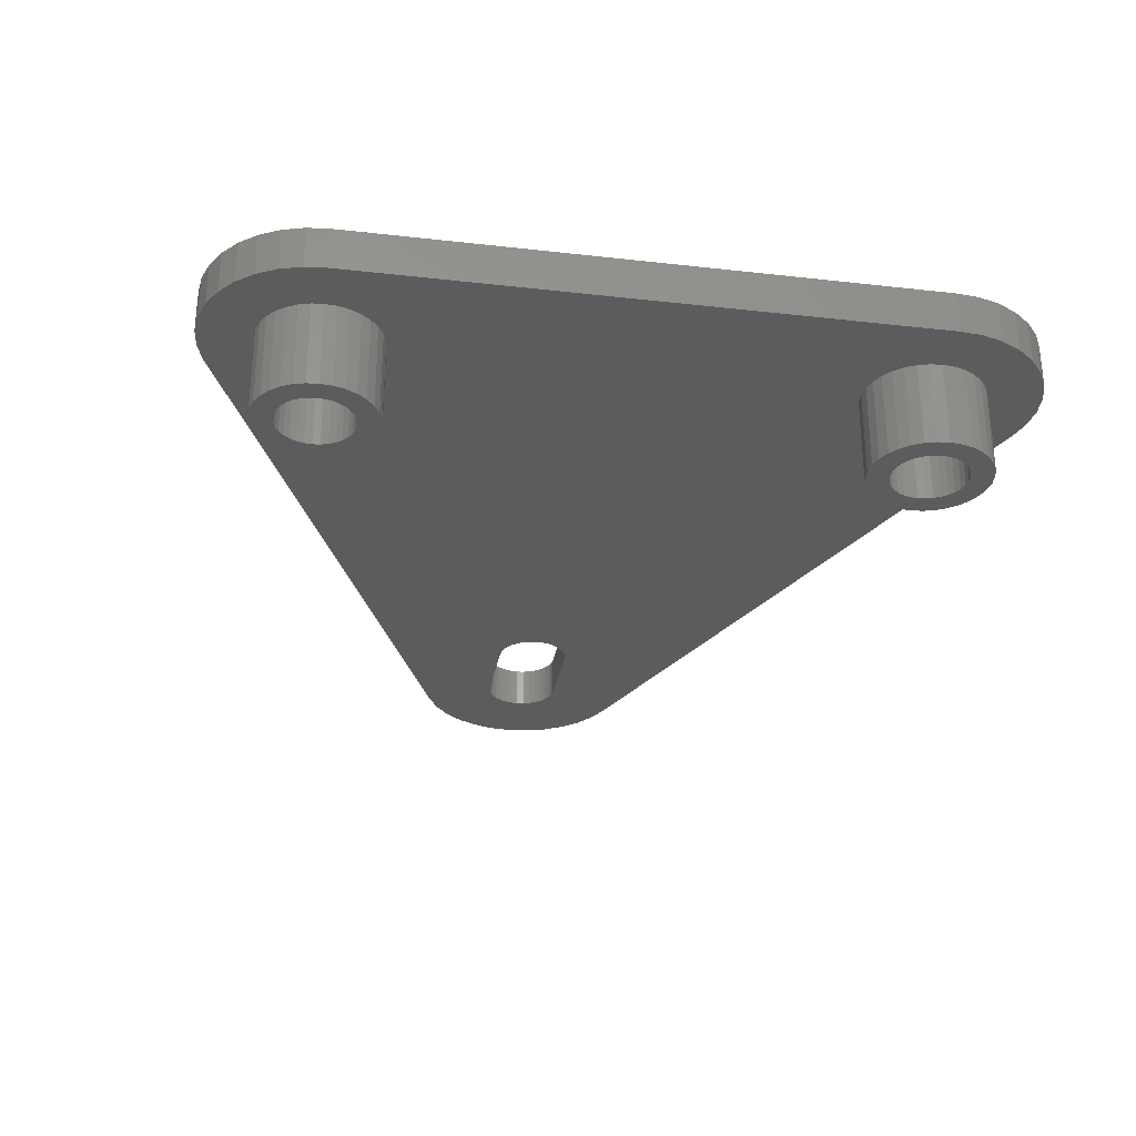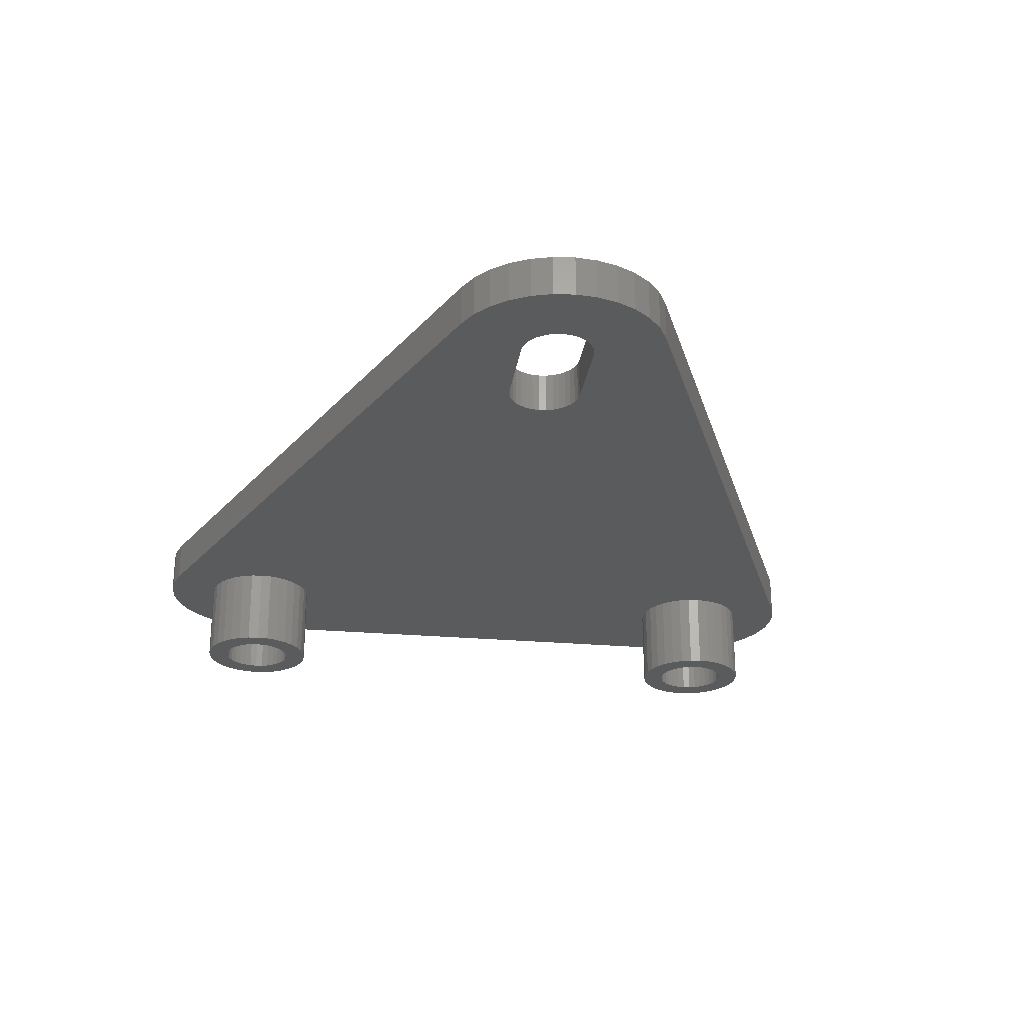
<metadata>
{"format":"stl","ext":"stl","renderer":"f3d","projection":"perspective","resolution":1024,"background":"white","views":[{"elev":-29.6,"azim":-99.5,"up":"+Y"},{"elev":-25.7,"azim":82.0,"up":"+Y"}]}
</metadata>
<code>
# stl→obj: 394 verts, 796 faces
v -29.95 11.5 -20
v -29.95 14.5 20
v -29.95 14.5 -20
v -29.95 11.5 20
v -18.96 11.5 -27.34
v 28.04 14.5 -7.345
v 28.04 11.5 -7.345
v -18.96 14.5 -27.34
v -18.96 14.5 27.34
v 28.04 11.5 7.345
v 28.04 14.5 7.345
v -18.96 11.5 27.34
v -26.42 11.5 -26.61
v -25.04 14.5 -27.34
v -25.04 11.5 -27.34
v -26.42 14.5 -26.61
v 32.34 11.5 -3.042
v 31.61 14.5 -4.417
v 32.34 14.5 -3.042
v 31.61 11.5 -4.417
v -29.8 11.5 21.55
v -29.34 14.5 23.04
v -29.8 14.5 21.55
v -29.34 11.5 23.04
v -22 11.5 -27.95
v -20.45 14.5 -27.8
v -20.45 11.5 -27.8
v -22 14.5 -27.95
v -27.62 11.5 -25.62
v -28.61 14.5 -24.42
v -27.62 14.5 -25.62
v -28.61 11.5 -24.42
v -21.48 14.5 17.4
v -21.48 14.5 -17.4
v -22 14.5 -17.35
v 17.99 14.5 -2.448
v -20.99 14.5 -17.55
v -20.53 14.5 -17.8
v -20.13 14.5 -18.13
v -19.8 14.5 -18.53
v -19.55 14.5 -18.99
v -19.4 14.5 -19.48
v -19.35 14.5 -20
v -19.4 14.5 -20.52
v -19.55 14.5 -21.01
v -19.8 14.5 -21.47
v -20.13 14.5 -21.87
v -20.53 14.5 -22.2
v -24.2 14.5 -21.47
v -29.34 14.5 -23.04
v -22 14.5 -22.65
v -21.48 14.5 -22.6
v -22.52 14.5 -22.6
v -20.99 14.5 -22.45
v -23.55 14.5 -27.8
v -22 14.5 22.65
v -22 14.5 27.95
v -20.45 14.5 27.8
v -21.48 14.5 22.6
v -23.55 14.5 27.8
v -22.52 14.5 22.6
v -23.01 14.5 22.45
v -25.04 14.5 27.34
v -26.42 14.5 26.61
v -23.47 14.5 22.2
v -27.62 14.5 25.62
v -20.99 14.5 22.45
v -20.53 14.5 22.2
v -20.13 14.5 21.87
v -19.8 14.5 21.47
v -19.55 14.5 21.01
v -19.4 14.5 20.52
v -19.35 14.5 20
v 16.55 14.5 1.014
v -19.55 14.5 18.99
v 16.8 14.5 1.472
v -19.4 14.5 19.48
v 17.13 14.5 1.874
v 17.53 14.5 2.203
v 17.99 14.5 2.448
v 18.48 14.5 2.599
v -23.87 14.5 21.87
v -28.61 14.5 24.42
v -24.2 14.5 21.47
v -24.45 14.5 21.01
v -24.6 14.5 20.52
v -24.65 14.5 20
v -24.6 14.5 19.48
v -24.45 14.5 18.99
v -24.2 14.5 18.53
v -23.87 14.5 18.13
v -23.47 14.5 17.8
v -23.47 14.5 -17.8
v -23.01 14.5 17.55
v -19.8 14.5 18.53
v 26.01 14.5 2.448
v 29.42 14.5 6.61
v 26.47 14.5 2.203
v 30.62 14.5 5.622
v 26.87 14.5 1.874
v 31.61 14.5 4.417
v 27.2 14.5 1.472
v 32.34 14.5 3.042
v 25 14.5 2.65
v 19 14.5 2.65
v 16.4 14.5 0.517
v -20.13 14.5 18.13
v 16.35 14.5 0
v -20.53 14.5 17.8
v -20.99 14.5 17.55
v -22 14.5 17.35
v -22.52 14.5 17.4
v -22.52 14.5 -17.4
v 16.4 14.5 -0.517
v 16.55 14.5 -1.014
v 16.8 14.5 -1.472
v 17.13 14.5 -1.874
v 17.53 14.5 -2.203
v 26.01 14.5 -2.448
v 29.42 14.5 -6.61
v 25.52 14.5 -2.599
v 25 14.5 -2.65
v 19 14.5 -2.65
v 18.48 14.5 -2.599
v -23.01 14.5 -17.55
v -23.87 14.5 -18.13
v -24.2 14.5 -18.53
v -24.45 14.5 -18.99
v -24.6 14.5 -19.48
v -24.65 14.5 -20
v -24.6 14.5 -20.52
v -29.8 14.5 -21.55
v -24.45 14.5 -21.01
v -23.87 14.5 -21.87
v -23.47 14.5 -22.2
v -23.01 14.5 -22.45
v 25.52 14.5 2.599
v 27.45 14.5 1.014
v 32.8 14.5 1.551
v 27.6 14.5 0.517
v 32.95 14.5 0
v 27.65 14.5 0
v 27.6 14.5 -0.517
v 32.8 14.5 -1.551
v 27.45 14.5 -1.014
v 27.2 14.5 -1.472
v 26.87 14.5 -1.874
v 30.62 14.5 -5.622
v 26.47 14.5 -2.203
v 29.42 11.5 -6.61
v 32.95 11.5 0
v 32.8 11.5 -1.551
v 32.8 11.5 1.551
v 29.42 11.5 6.61
v 31.61 11.5 4.417
v 32.34 11.5 3.042
v -22 11.5 27.95
v -23.55 11.5 27.8
v -25.04 11.5 27.34
v -26.42 11.5 26.61
v -22.83 11.5 24.16
v -22 11.5 24.24
v -27.62 11.5 25.62
v -23.62 11.5 23.92
v -24.36 11.5 23.53
v -25.53 11.5 22.36
v -28.61 11.5 24.42
v -25 11.5 23
v -25.92 11.5 21.62
v -26.16 11.5 20.83
v -26.24 11.5 20
v -26.16 11.5 19.17
v -25.92 11.5 18.38
v -25.53 11.5 17.64
v -25 11.5 17
v -24.36 11.5 16.47
v -22 11.5 -15.76
v -22 11.5 15.76
v -22.83 11.5 15.84
v 17.99 11.5 2.448
v 19 11.5 2.65
v 18.48 11.5 2.599
v 25 11.5 2.65
v 26.01 11.5 2.448
v 25.52 11.5 2.599
v -22.83 11.5 -15.84
v -23.62 11.5 16.08
v 17.53 11.5 2.203
v 17.13 11.5 1.874
v 16.8 11.5 1.472
v 16.55 11.5 1.014
v 16.4 11.5 0.517
v 16.35 11.5 0
v -19.64 11.5 -16.47
v -19 11.5 -17
v 16.4 11.5 -0.517
v -18.47 11.5 -17.64
v 16.55 11.5 -1.014
v -18.08 11.5 -18.38
v 25 11.5 -2.65
v 19 11.5 -2.65
v 18.48 11.5 -2.599
v 30.62 11.5 -5.622
v 17.99 11.5 -2.448
v 16.8 11.5 -1.472
v -21.17 11.5 -15.84
v -23.62 11.5 -16.08
v -24.36 11.5 -16.47
v -25 11.5 -17
v -25.53 11.5 -17.64
v -25.92 11.5 -18.38
v -26.16 11.5 -19.17
v -26.24 11.5 -20
v -26.16 11.5 -20.83
v -29.8 11.5 -21.55
v -25.92 11.5 -21.62
v -29.34 11.5 -23.04
v -25.53 11.5 -22.36
v -25 11.5 -23
v -24.36 11.5 -23.53
v -23.62 11.5 -23.92
v -20.45 11.5 27.8
v -21.17 11.5 24.16
v -20.38 11.5 23.92
v -19.64 11.5 23.53
v -19 11.5 23
v -18.47 11.5 22.36
v -18.08 11.5 21.62
v -17.84 11.5 20.83
v -17.76 11.5 20
v -17.84 11.5 19.17
v -18.08 11.5 18.38
v -18.47 11.5 17.64
v -19 11.5 17
v -19.64 11.5 16.47
v -20.38 11.5 16.08
v -21.17 11.5 15.84
v 26.47 11.5 2.203
v 30.62 11.5 5.622
v 26.87 11.5 1.874
v 27.2 11.5 1.472
v 27.45 11.5 1.014
v 27.6 11.5 0.517
v 27.65 11.5 0
v 27.6 11.5 -0.517
v 27.45 11.5 -1.014
v 27.2 11.5 -1.472
v 26.87 11.5 -1.874
v 26.47 11.5 -2.203
v 26.01 11.5 -2.448
v 25.52 11.5 -2.599
v -20.38 11.5 -16.08
v -17.84 11.5 -19.17
v 17.13 11.5 -1.874
v -17.76 11.5 -20
v 17.53 11.5 -2.203
v -17.84 11.5 -20.83
v -18.08 11.5 -21.62
v -18.47 11.5 -22.36
v -19 11.5 -23
v -19.64 11.5 -23.53
v -20.38 11.5 -23.92
v -22.83 11.5 -24.16
v -23.55 11.5 -27.8
v -22 11.5 -24.24
v -21.17 11.5 -24.16
v -19.64 5.5 23.53
v -20.38 5.5 23.92
v -17.76 5.5 20
v -17.84 5.5 19.17
v -22.83 5.5 15.84
v -22 5.5 15.76
v -23.62 5.5 23.92
v -24.36 5.5 23.53
v -26.16 5.5 20.83
v -25.92 5.5 21.62
v -25 5.5 17
v -25.53 5.5 17.64
v -18.47 5.5 22.36
v -18.08 5.5 21.62
v -19 5.5 23
v -21.17 5.5 24.16
v -22 5.5 24.24
v -22.83 5.5 24.16
v -26.16 5.5 19.17
v -26.24 5.5 20
v -25.53 5.5 22.36
v -25 5.5 23
v -17.84 5.5 20.83
v -21.17 5.5 15.84
v -20.38 5.5 16.08
v -19.64 5.5 16.47
v -19 5.5 17
v -18.08 5.5 18.38
v -18.47 5.5 17.64
v -24.36 5.5 16.47
v -23.62 5.5 16.08
v -25.92 5.5 18.38
v -22 5.5 22.65
v -22.52 5.5 22.6
v -23.01 5.5 22.45
v -21.48 5.5 22.6
v -23.47 5.5 22.2
v -20.99 5.5 22.45
v -23.87 5.5 21.87
v -24.2 5.5 21.47
v -24.45 5.5 21.01
v -24.6 5.5 20.52
v -24.65 5.5 20
v -24.6 5.5 19.48
v -24.45 5.5 18.99
v -24.2 5.5 18.53
v -23.87 5.5 18.13
v -23.47 5.5 17.8
v -23.01 5.5 17.55
v -20.53 5.5 22.2
v -20.13 5.5 21.87
v -19.8 5.5 21.47
v -19.55 5.5 21.01
v -19.4 5.5 20.52
v -19.35 5.5 20
v -19.4 5.5 19.48
v -19.55 5.5 18.99
v -19.8 5.5 18.53
v -20.13 5.5 18.13
v -20.53 5.5 17.8
v -20.99 5.5 17.55
v -21.48 5.5 17.4
v -22 5.5 17.35
v -22.52 5.5 17.4
v -26.16 5.5 -19.17
v -25.92 5.5 -18.38
v -18.47 5.5 -17.64
v -18.08 5.5 -18.38
v -17.84 5.5 -19.17
v -20.38 5.5 -16.08
v -21.17 5.5 -15.84
v -19.64 5.5 -16.47
v -22.83 5.5 -15.84
v -23.62 5.5 -16.08
v -25.53 5.5 -17.64
v -17.76 5.5 -20
v -17.84 5.5 -20.83
v -21.17 5.5 -24.16
v -20.38 5.5 -23.92
v -19 5.5 -17
v -22 5.5 -15.76
v -26.24 5.5 -20
v -25 5.5 -17
v -24.36 5.5 -16.47
v -19.64 5.5 -23.53
v -19 5.5 -23
v -18.08 5.5 -21.62
v -18.47 5.5 -22.36
v -22.83 5.5 -24.16
v -22 5.5 -24.24
v -22 5.5 -17.35
v -22.52 5.5 -17.4
v -23.01 5.5 -17.55
v -21.48 5.5 -17.4
v -23.47 5.5 -17.8
v -20.99 5.5 -17.55
v -23.87 5.5 -18.13
v -24.2 5.5 -18.53
v -24.45 5.5 -18.99
v -24.6 5.5 -19.48
v -24.65 5.5 -20
v -24.6 5.5 -20.52
v -26.16 5.5 -20.83
v -24.45 5.5 -21.01
v -25.92 5.5 -21.62
v -24.2 5.5 -21.47
v -25.53 5.5 -22.36
v -23.87 5.5 -21.87
v -25 5.5 -23
v -23.47 5.5 -22.2
v -24.36 5.5 -23.53
v -23.01 5.5 -22.45
v -23.62 5.5 -23.92
v -20.53 5.5 -17.8
v -20.13 5.5 -18.13
v -19.8 5.5 -18.53
v -19.55 5.5 -18.99
v -19.4 5.5 -19.48
v -19.35 5.5 -20
v -19.4 5.5 -20.52
v -19.55 5.5 -21.01
v -19.8 5.5 -21.47
v -20.13 5.5 -21.87
v -20.53 5.5 -22.2
v -20.99 5.5 -22.45
v -21.48 5.5 -22.6
v -22 5.5 -22.65
v -22.52 5.5 -22.6
f 1 2 3
f 2 1 4
f 5 6 7
f 6 5 8
f 9 10 11
f 10 9 12
f 13 14 15
f 14 13 16
f 17 18 19
f 18 17 20
f 21 22 23
f 22 21 24
f 4 23 2
f 23 4 21
f 25 26 27
f 26 25 28
f 27 8 5
f 8 27 26
f 29 30 31
f 30 29 32
f 33 34 35
f 36 37 34
f 36 38 37
f 36 39 38
f 36 40 39
f 36 41 40
f 36 42 41
f 36 43 42
f 36 8 43
f 43 8 44
f 44 8 45
f 45 8 46
f 46 8 47
f 47 8 48
f 49 30 50
f 28 51 52
f 53 31 30
f 26 52 54
f 48 8 54
f 26 54 8
f 53 16 31
f 53 14 16
f 52 26 28
f 53 55 14
f 51 28 55
f 56 57 58
f 59 58 9
f 57 56 60
f 61 60 56
f 62 63 61
f 63 62 64
f 64 65 66
f 60 61 63
f 58 59 56
f 9 67 59
f 9 68 67
f 9 69 68
f 9 70 69
f 9 71 70
f 9 72 71
f 9 73 72
f 74 75 76
f 77 76 75
f 76 77 78
f 73 78 77
f 78 73 79
f 9 79 73
f 79 9 80
f 80 9 81
f 81 9 11
f 65 64 62
f 82 66 65
f 66 82 83
f 84 83 82
f 83 84 22
f 85 22 84
f 22 85 23
f 86 23 85
f 87 23 86
f 87 2 23
f 88 2 87
f 89 2 88
f 90 2 89
f 91 2 90
f 92 2 91
f 93 92 94
f 75 74 95
f 96 11 97
f 98 97 99
f 100 99 101
f 102 101 103
f 11 104 105
f 11 105 81
f 106 95 74
f 95 106 107
f 108 107 106
f 107 108 109
f 34 109 108
f 34 110 109
f 34 33 110
f 33 35 111
f 111 35 112
f 113 112 35
f 34 108 114
f 34 114 115
f 34 115 116
f 34 116 117
f 34 117 118
f 34 118 36
f 6 119 120
f 119 6 121
f 121 6 122
f 122 6 123
f 123 6 124
f 8 124 6
f 124 8 36
f 112 113 94
f 125 94 113
f 93 94 125
f 92 93 2
f 3 93 126
f 3 126 127
f 3 127 128
f 3 128 129
f 3 129 130
f 93 3 2
f 131 3 130
f 132 131 133
f 50 133 49
f 131 132 3
f 30 49 134
f 30 134 135
f 30 135 136
f 30 136 53
f 133 50 132
f 55 53 51
f 11 137 104
f 11 96 137
f 97 98 96
f 99 100 98
f 138 103 139
f 101 102 100
f 103 138 102
f 139 140 138
f 141 140 139
f 141 142 140
f 141 143 142
f 144 143 141
f 143 144 145
f 19 145 144
f 145 19 146
f 18 146 19
f 146 18 147
f 148 147 18
f 149 120 119
f 120 149 148
f 147 148 149
f 29 16 13
f 16 29 31
f 7 120 150
f 120 7 6
f 151 144 141
f 144 151 152
f 153 141 139
f 141 153 151
f 11 154 97
f 154 11 10
f 155 103 101
f 103 155 156
f 60 157 57
f 157 60 158
f 64 159 63
f 159 64 160
f 158 161 162
f 163 164 161
f 163 165 164
f 166 167 24
f 163 168 165
f 167 166 168
f 24 169 166
f 21 169 24
f 21 170 169
f 4 170 21
f 4 171 170
f 4 172 171
f 4 173 172
f 4 174 173
f 4 175 174
f 4 176 175
f 177 178 179
f 178 180 10
f 181 10 182
f 183 10 181
f 184 10 185
f 10 184 154
f 186 179 187
f 185 10 183
f 10 180 182
f 178 188 180
f 178 189 188
f 178 190 189
f 178 191 190
f 178 192 191
f 178 193 192
f 178 194 193
f 195 193 194
f 193 195 196
f 197 196 195
f 196 197 198
f 199 198 197
f 7 200 201
f 200 20 17
f 7 201 202
f 200 203 20
f 200 150 203
f 5 202 204
f 200 7 150
f 198 199 205
f 178 177 206
f 207 187 176
f 208 176 4
f 179 186 177
f 187 207 186
f 176 208 207
f 4 209 208
f 1 209 4
f 209 1 210
f 210 1 211
f 211 1 212
f 1 213 212
f 1 214 213
f 215 214 1
f 215 216 214
f 217 216 215
f 216 217 218
f 32 218 217
f 218 32 219
f 29 219 32
f 219 29 220
f 220 13 221
f 13 220 29
f 162 157 158
f 161 158 159
f 157 162 222
f 161 159 160
f 161 160 163
f 168 163 167
f 223 222 162
f 222 223 12
f 224 12 223
f 225 12 224
f 226 12 225
f 227 12 226
f 228 12 227
f 229 12 228
f 229 10 12
f 230 10 229
f 231 10 230
f 232 10 231
f 233 10 232
f 234 10 233
f 235 10 234
f 236 10 235
f 237 10 236
f 10 237 178
f 238 154 184
f 154 238 239
f 240 239 238
f 239 240 155
f 241 155 240
f 155 241 156
f 242 156 241
f 156 242 153
f 243 153 242
f 244 153 243
f 244 151 153
f 245 151 244
f 152 245 246
f 17 246 247
f 245 152 151
f 17 247 248
f 17 248 249
f 17 249 250
f 17 250 251
f 246 17 152
f 17 251 200
f 178 206 252
f 178 252 194
f 253 205 199
f 205 253 254
f 255 254 253
f 254 255 256
f 257 256 255
f 256 257 204
f 5 204 257
f 5 257 258
f 5 258 259
f 5 259 260
f 5 260 261
f 5 261 262
f 15 221 13
f 221 15 263
f 264 263 15
f 263 264 265
f 25 265 264
f 265 25 266
f 202 5 7
f 27 266 25
f 262 27 5
f 266 27 262
f 167 66 83
f 66 167 163
f 24 83 22
f 83 24 167
f 15 55 264
f 55 15 14
f 32 50 30
f 50 32 217
f 215 3 132
f 3 215 1
f 150 148 203
f 148 150 120
f 152 19 144
f 19 152 17
f 239 101 99
f 101 239 155
f 97 239 99
f 239 97 154
f 156 139 103
f 139 156 153
f 63 158 60
f 158 63 159
f 58 12 9
f 12 58 222
f 57 222 58
f 222 57 157
f 66 160 64
f 160 66 163
f 264 28 25
f 28 264 55
f 217 132 50
f 132 217 215
f 20 148 18
f 148 20 203
f 224 267 225
f 267 224 268
f 269 231 230
f 231 269 270
f 271 178 272
f 178 271 179
f 165 273 164
f 273 165 274
f 275 169 170
f 169 275 276
f 277 174 175
f 174 277 278
f 279 228 227
f 228 279 280
f 281 227 226
f 227 281 279
f 225 281 226
f 281 225 267
f 223 268 224
f 268 223 282
f 161 283 162
f 283 161 284
f 285 171 172
f 171 285 286
f 276 166 169
f 166 276 287
f 168 274 165
f 274 168 288
f 164 284 161
f 284 164 273
f 287 168 166
f 168 287 288
f 289 230 229
f 230 289 269
f 290 236 291
f 236 290 237
f 291 235 292
f 235 291 236
f 292 234 293
f 234 292 235
f 294 233 232
f 233 294 295
f 296 187 297
f 187 296 176
f 297 179 271
f 179 297 187
f 298 172 173
f 172 298 285
f 280 229 228
f 229 280 289
f 162 282 223
f 282 162 283
f 299 283 284
f 300 284 273
f 283 299 282
f 301 273 274
f 302 282 299
f 303 274 288
f 282 302 268
f 304 268 302
f 284 300 299
f 273 301 300
f 305 288 287
f 274 303 301
f 288 305 303
f 306 287 276
f 287 306 305
f 276 307 306
f 275 307 276
f 275 308 307
f 286 308 275
f 286 309 308
f 286 310 309
f 285 310 286
f 285 311 310
f 298 311 285
f 311 298 312
f 278 312 298
f 312 278 313
f 277 313 278
f 313 277 314
f 296 314 277
f 314 296 315
f 297 315 296
f 268 304 267
f 316 267 304
f 267 316 281
f 317 281 316
f 281 317 279
f 318 279 317
f 279 318 280
f 319 280 318
f 319 289 280
f 320 289 319
f 321 289 320
f 321 269 289
f 322 269 321
f 322 270 269
f 323 270 322
f 294 323 324
f 323 294 270
f 295 324 325
f 293 325 326
f 324 295 294
f 292 326 327
f 291 327 328
f 290 328 329
f 315 297 330
f 325 293 295
f 271 330 297
f 326 292 293
f 330 271 329
f 327 291 292
f 272 329 271
f 328 290 291
f 329 272 290
f 286 170 171
f 170 286 275
f 295 234 233
f 234 295 293
f 270 232 231
f 232 270 294
f 272 237 290
f 237 272 178
f 278 173 174
f 173 278 298
f 277 176 296
f 176 277 175
f 331 211 212
f 211 331 332
f 333 199 197
f 199 333 334
f 334 253 199
f 253 334 335
f 206 336 252
f 336 206 337
f 252 338 194
f 338 252 336
f 207 339 186
f 339 207 340
f 332 210 211
f 210 332 341
f 342 257 255
f 257 342 343
f 344 262 345
f 262 344 266
f 346 197 195
f 197 346 333
f 177 337 206
f 337 177 347
f 194 346 195
f 346 194 338
f 348 212 213
f 212 348 331
f 341 209 210
f 209 341 349
f 208 340 207
f 340 208 350
f 186 347 177
f 347 186 339
f 209 350 208
f 350 209 349
f 335 255 253
f 255 335 342
f 351 260 352
f 260 351 261
f 353 259 258
f 259 353 354
f 355 265 356
f 265 355 263
f 357 347 339
f 358 339 340
f 347 357 337
f 359 340 350
f 360 337 357
f 361 350 349
f 337 360 336
f 362 336 360
f 339 358 357
f 340 359 358
f 363 349 341
f 350 361 359
f 349 363 361
f 364 341 332
f 341 364 363
f 332 365 364
f 331 365 332
f 331 366 365
f 348 366 331
f 348 367 366
f 348 368 367
f 369 368 348
f 369 370 368
f 371 370 369
f 370 371 372
f 373 372 371
f 372 373 374
f 375 374 373
f 374 375 376
f 377 376 375
f 376 377 378
f 379 378 377
f 336 362 338
f 380 338 362
f 338 380 346
f 381 346 380
f 346 381 333
f 382 333 381
f 333 382 334
f 383 334 382
f 383 335 334
f 384 335 383
f 385 335 384
f 385 342 335
f 386 342 385
f 386 343 342
f 387 343 386
f 353 387 388
f 387 353 343
f 354 388 389
f 352 389 390
f 388 354 353
f 351 390 391
f 345 391 392
f 344 392 393
f 378 379 394
f 389 352 354
f 355 394 379
f 390 351 352
f 394 355 393
f 391 345 351
f 356 393 355
f 392 344 345
f 393 356 344
f 369 213 214
f 213 369 348
f 354 260 259
f 260 354 352
f 343 258 257
f 258 343 353
f 377 221 379
f 221 377 220
f 356 266 344
f 266 356 265
f 371 214 216
f 214 371 369
f 375 218 219
f 218 375 373
f 373 216 218
f 216 373 371
f 345 261 351
f 261 345 262
f 379 263 355
f 263 379 221
f 375 220 377
f 220 375 219
f 248 146 147
f 146 248 247
f 183 137 185
f 137 183 104
f 191 106 74
f 106 191 192
f 36 202 124
f 202 36 204
f 189 79 188
f 79 189 78
f 181 104 183
f 104 181 105
f 190 74 76
f 74 190 191
f 123 200 122
f 200 123 201
f 205 117 116
f 117 205 254
f 119 249 149
f 249 119 250
f 122 251 121
f 251 122 200
f 244 140 142
f 140 244 243
f 243 138 140
f 138 243 242
f 192 108 106
f 108 192 193
f 185 96 184
f 96 185 137
f 241 100 102
f 100 241 240
f 180 81 182
f 81 180 80
f 188 80 180
f 80 188 79
f 189 76 78
f 76 189 190
f 124 201 123
f 201 124 202
f 198 116 115
f 116 198 205
f 193 114 108
f 114 193 196
f 117 256 118
f 256 117 254
f 121 250 119
f 250 121 251
f 149 248 147
f 248 149 249
f 246 143 145
f 143 246 245
f 247 145 146
f 145 247 246
f 238 100 240
f 100 238 98
f 184 98 238
f 98 184 96
f 242 102 138
f 102 242 241
f 182 105 181
f 105 182 81
f 196 115 114
f 115 196 198
f 118 204 36
f 204 118 256
f 245 142 143
f 142 245 244
f 319 70 71
f 70 319 318
f 318 69 70
f 69 318 317
f 302 67 304
f 67 302 59
f 303 62 301
f 62 303 65
f 307 86 85
f 86 307 308
f 322 73 77
f 73 322 321
f 320 71 72
f 71 320 319
f 316 69 317
f 69 316 68
f 300 56 299
f 56 300 61
f 304 68 316
f 68 304 67
f 309 88 87
f 88 309 310
f 306 85 84
f 85 306 307
f 305 65 303
f 65 305 82
f 301 61 300
f 61 301 62
f 305 84 82
f 84 305 306
f 321 72 73
f 72 321 320
f 310 89 88
f 89 310 311
f 109 325 107
f 325 109 326
f 299 59 302
f 59 299 56
f 308 87 86
f 87 308 309
f 324 75 95
f 75 324 323
f 111 328 33
f 328 111 329
f 33 327 110
f 327 33 328
f 110 326 109
f 326 110 327
f 323 77 75
f 77 323 322
f 312 91 90
f 91 312 313
f 311 90 89
f 90 311 312
f 91 314 92
f 314 91 313
f 112 329 111
f 329 112 330
f 94 330 112
f 330 94 315
f 92 315 94
f 315 92 314
f 325 95 107
f 95 325 324
f 380 39 381
f 39 380 38
f 136 394 53
f 394 136 378
f 384 41 42
f 41 384 383
f 359 113 358
f 113 359 125
f 364 128 127
f 128 364 365
f 383 40 41
f 40 383 382
f 382 39 40
f 39 382 381
f 362 38 380
f 38 362 37
f 357 34 360
f 34 357 35
f 360 37 362
f 37 360 34
f 366 130 129
f 130 366 367
f 363 127 126
f 127 363 364
f 361 125 359
f 125 361 93
f 358 35 357
f 35 358 113
f 363 93 361
f 93 363 126
f 385 42 43
f 42 385 384
f 51 392 52
f 392 51 393
f 52 391 54
f 391 52 392
f 54 390 48
f 390 54 391
f 389 46 47
f 46 389 388
f 53 393 51
f 393 53 394
f 134 376 135
f 376 134 374
f 370 49 133
f 49 370 372
f 367 131 130
f 131 367 368
f 365 129 128
f 129 365 366
f 387 44 45
f 44 387 386
f 48 389 47
f 389 48 390
f 388 45 46
f 45 388 387
f 135 378 136
f 378 135 376
f 368 133 131
f 133 368 370
f 372 134 49
f 134 372 374
f 386 43 44
f 43 386 385

</code>
